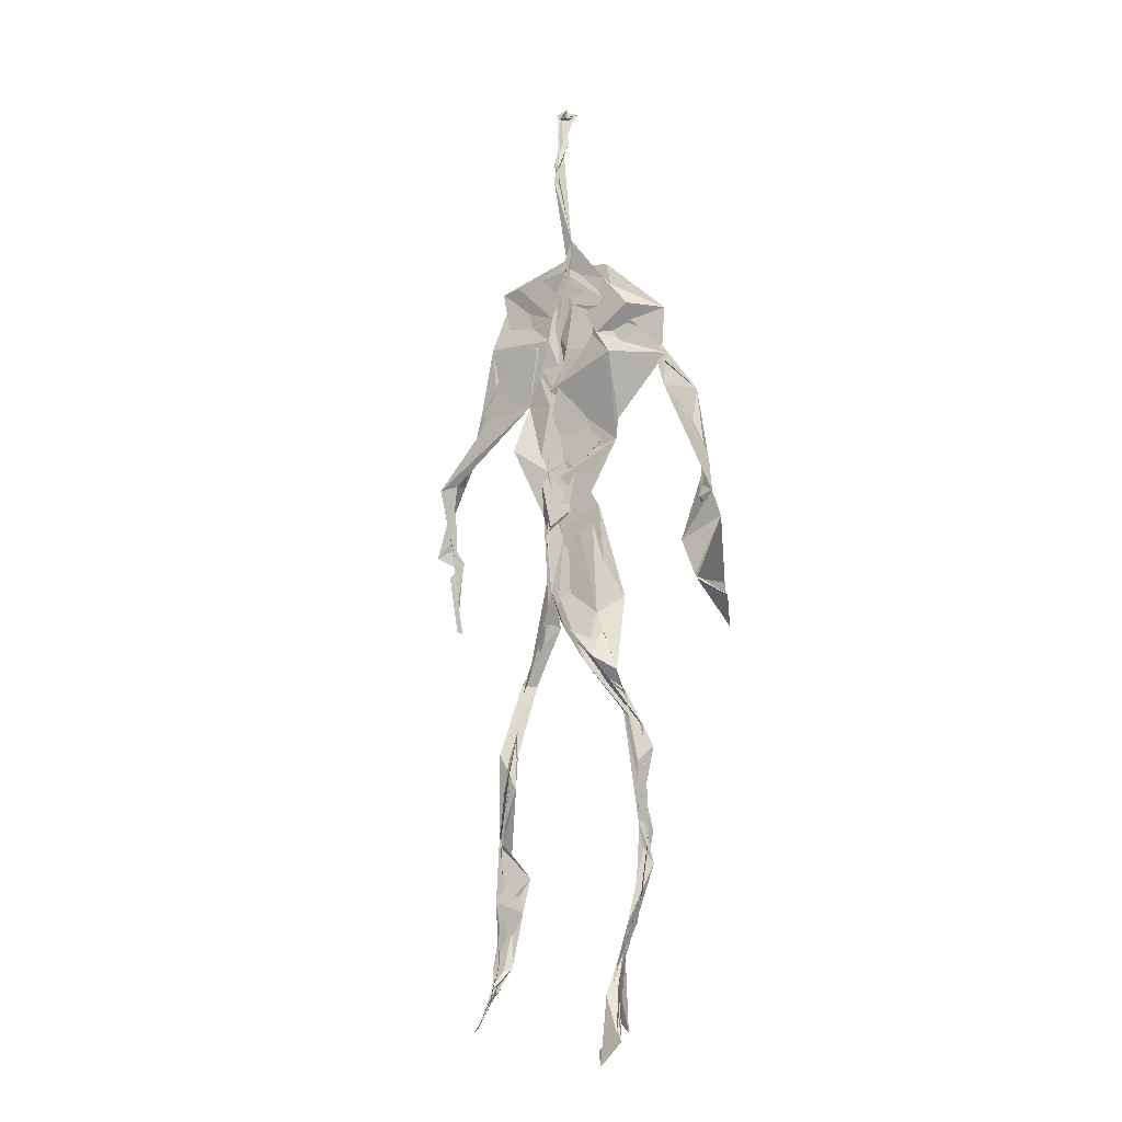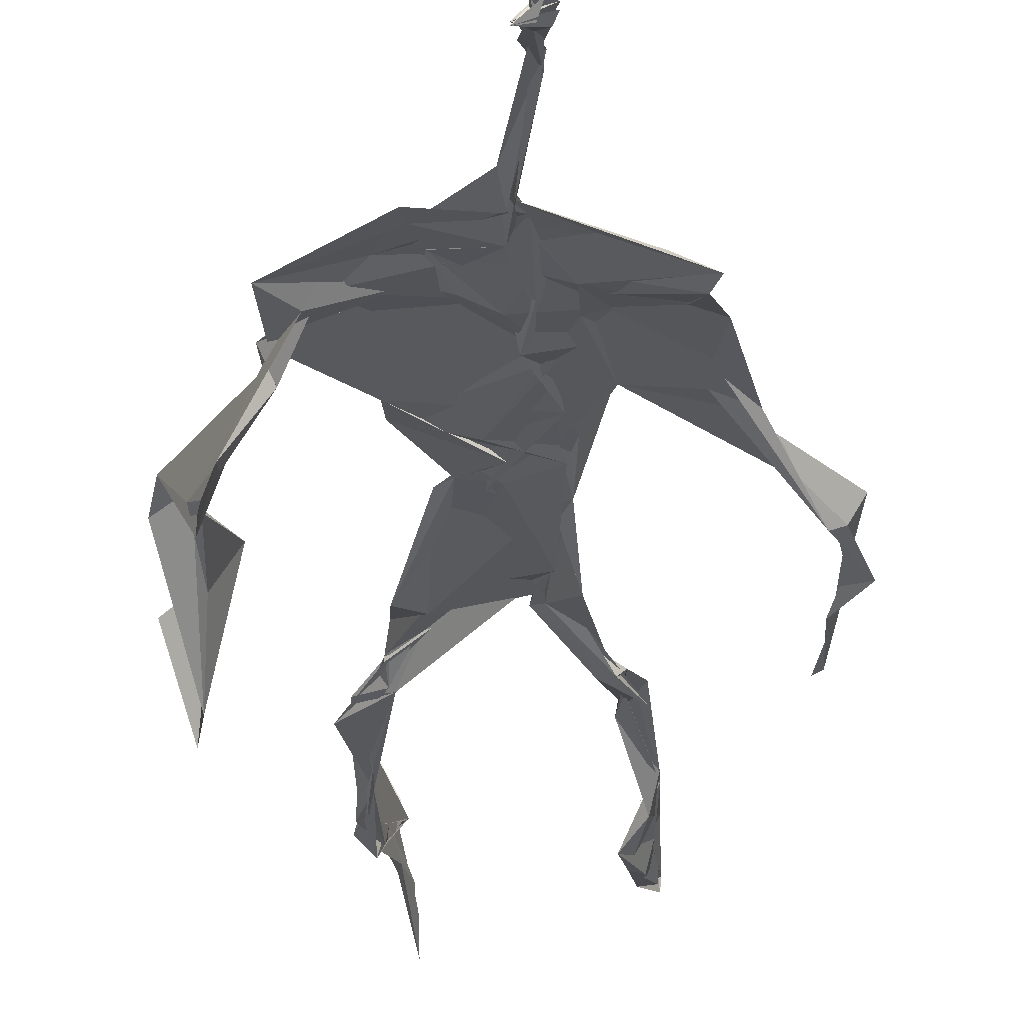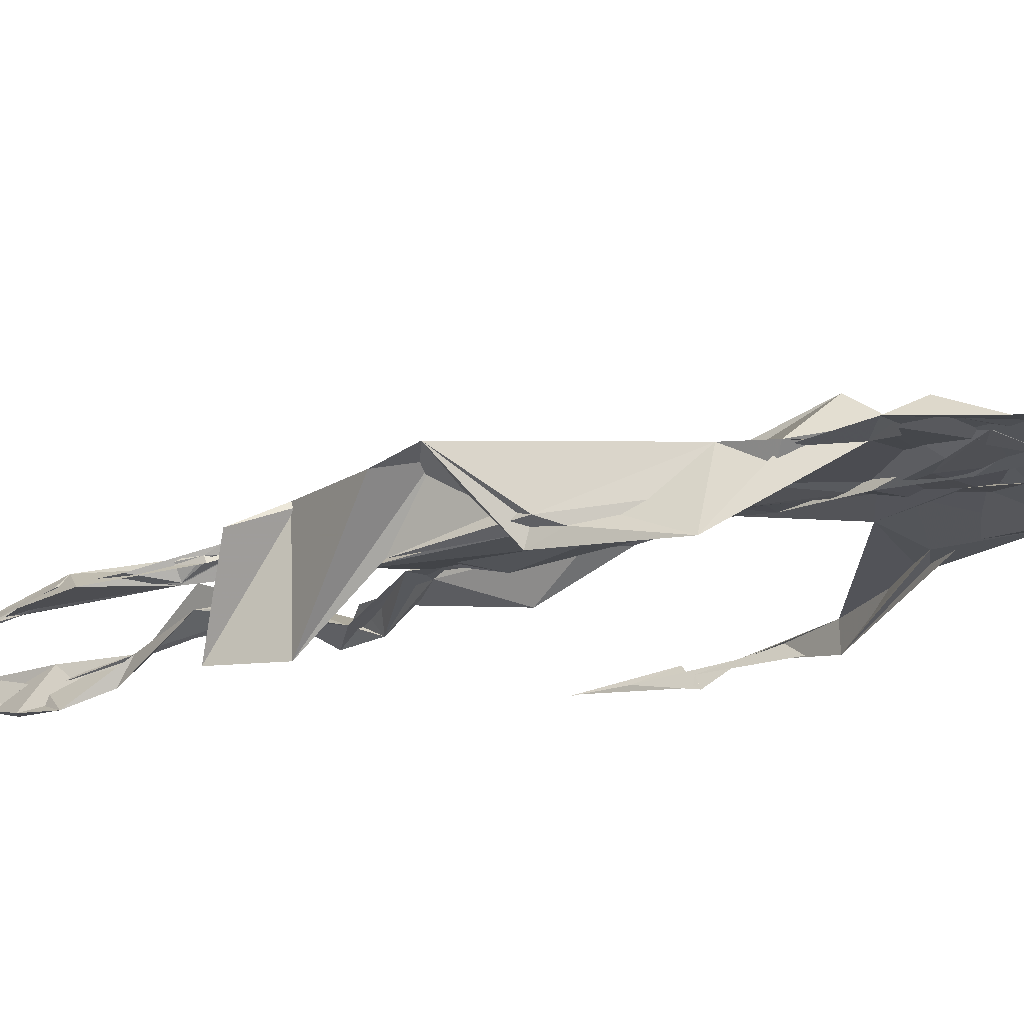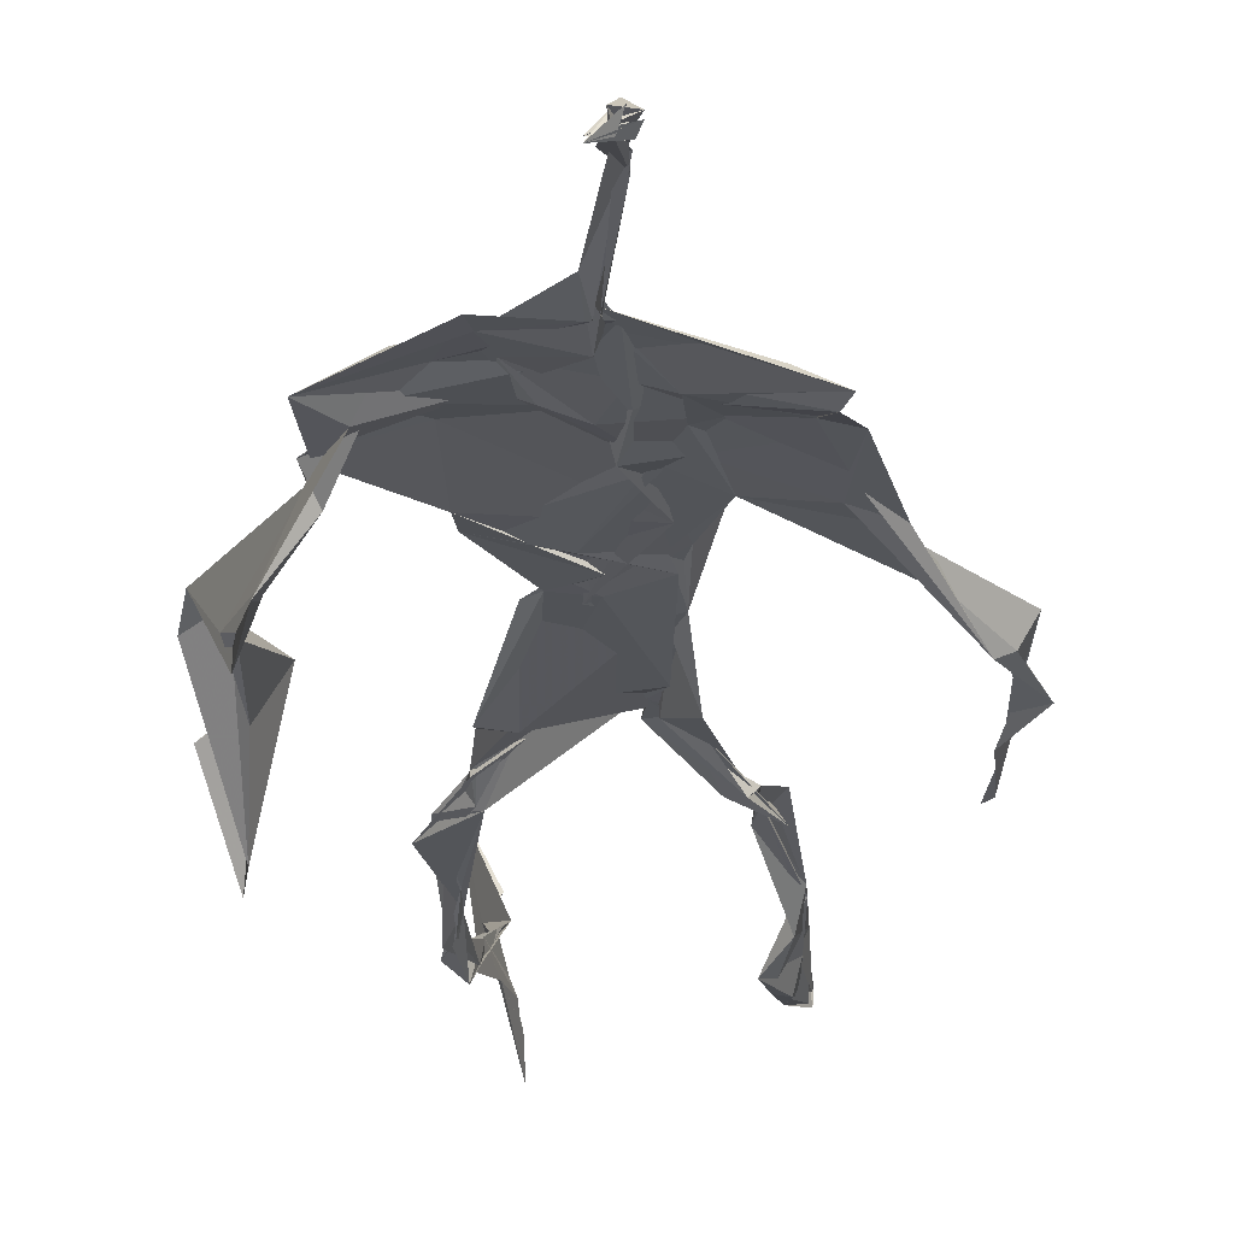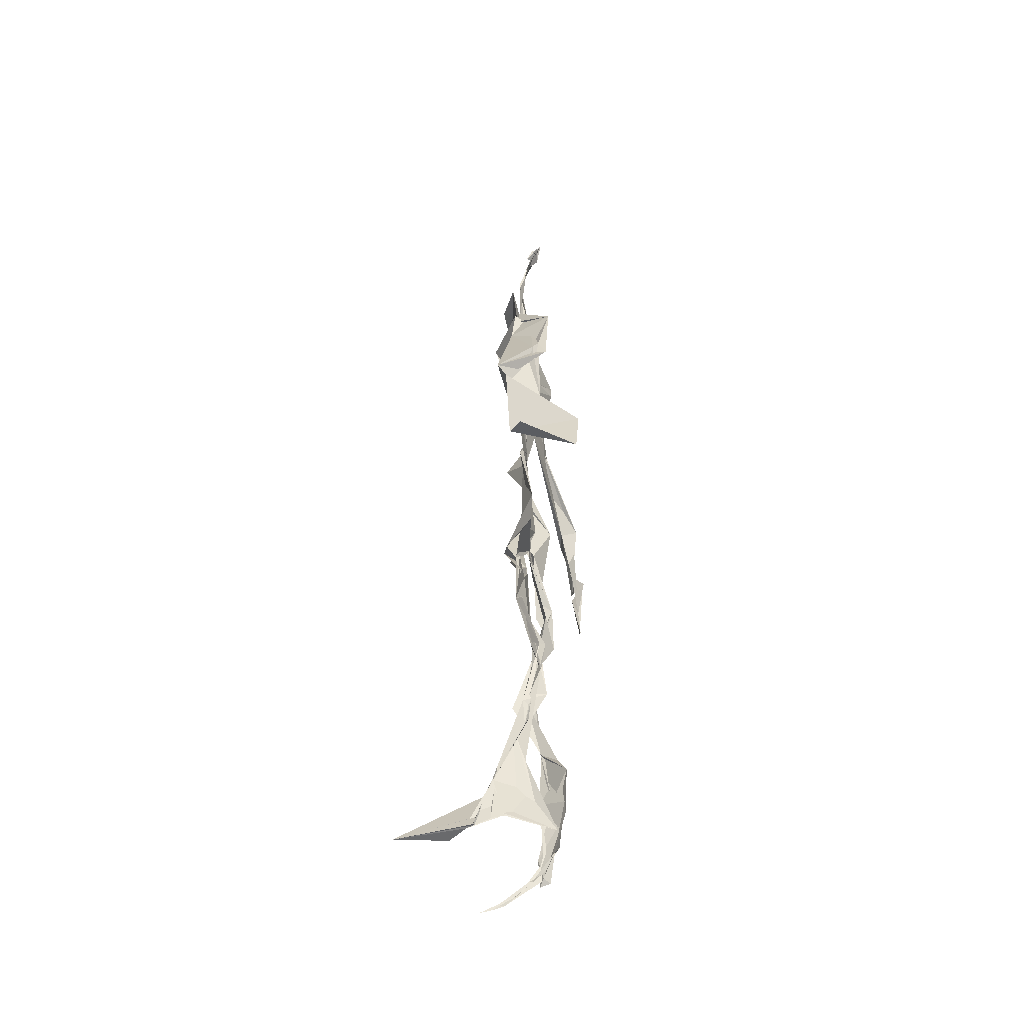
<metadata>
{"format":"obj","ext":"obj","renderer":"f3d","projection":"perspective","resolution":1024,"background":"white","views":[{"elev":-7.9,"azim":25.2,"up":"+Y"},{"elev":-25.6,"azim":179.9,"up":"+Z"},{"elev":-14.5,"azim":124.5,"up":"+Z"},{"elev":-21.3,"azim":-179.0,"up":"+Z"},{"elev":-45.5,"azim":99.7,"up":"+Y"}]}
</metadata>
<code>
v 0.4395 0.233 0.4688
v 0.5522 0.3593 0.4765
v 0.4819 0.5096 0.4878
v 0.503 0.7494 0.4841
v 0.4241 0.6829 0.4792
v 0.3804 0.4298 0.4517
v 0.5709 0.2256 0.4627
v 0.5701 0.3082 0.4778
v 0.5369 0.7341 0.488
v 0.5214 0.3977 0.4965
v 0.4729 0.4757 0.4662
v 0.4432 0.3573 0.4693
v 0.4903 0.8444 0.4901
v 0.4933 0.7026 0.4861
v 0.4836 0.4711 0.4789
v 0.5623 0.08345 0.517
v 0.5912 0.6349 0.4831
v 0.4291 0.736 0.4679
v 0.435 0.2501 0.4836
v 0.4873 0.4367 0.4803
v 0.5513 0.1483 0.4789
v 0.6181 0.5085 0.4522
v 0.4368 0.2523 0.4856
v 0.4945 0.8715 0.48
v 0.4948 0.871 0.4824
v 0.5543 0.09548 0.4958
v 0.5849 0.6545 0.466
v 0.4357 0.1878 0.476
v 0.5559 0.1292 0.504
v 0.4471 0.3299 0.4856
v 0.5493 0.6081 0.4847
v 0.5092 0.5662 0.4854
v 0.5538 0.3716 0.4857
v 0.4608 0.5822 0.5104
v 0.4852 0.6244 0.4887
v 0.5033 0.729 0.482
v 0.561 0.2625 0.4724
v 0.5108 0.5367 0.4823
v 0.3749 0.5603 0.4565
v 0.4309 0.1339 0.4785
v 0.4512 0.2864 0.5065
v 0.5494 0.3552 0.4764
v 0.5005 0.7612 0.4806
v 0.5675 0.2563 0.464
v 0.4933 0.8407 0.4906
v 0.4334 0.7218 0.4677
v 0.4773 0.5266 0.4836
v 0.5478 0.5903 0.4857
v 0.4343 0.1386 0.4832
v 0.4891 0.8856 0.4725
v 0.5503 0.7067 0.4911
v 0.5615 0.08154 0.5236
v 0.5512 0.6684 0.4896
v 0.5044 0.542 0.4828
v 0.5576 0.1924 0.4711
v 0.4328 0.1155 0.4834
v 0.5609 0.206 0.4593
v 0.433 0.1921 0.4858
v 0.4337 0.1247 0.4805
v 0.4271 0.6461 0.4783
v 0.4344 0.09284 0.5163
v 0.4886 0.4586 0.4916
v 0.4345 0.2403 0.4819
v 0.4909 0.4457 0.4838
v 0.4741 0.6504 0.4852
v 0.4613 0.3803 0.4825
v 0.5588 0.0906 0.5051
v 0.4767 0.6729 0.4852
v 0.4528 0.3795 0.4765
v 0.4865 0.8944 0.4765
v 0.4911 0.4394 0.4834
v 0.4658 0.378 0.4729
v 0.4326 0.146 0.4697
v 0.5749 0.6885 0.4786
v 0.5492 0.454 0.4714
v 0.4783 0.7013 0.4826
v 0.4577 0.3908 0.4682
v 0.3821 0.5634 0.4674
v 0.3716 0.4811 0.4602
v 0.5643 0.08277 0.518
v 0.5624 0.7073 0.4959
v 0.4305 0.1132 0.478
v 0.3785 0.4911 0.4483
v 0.5318 0.6851 0.4923
v 0.5517 0.1353 0.5048
v 0.561 0.258 0.4712
v 0.4801 0.5523 0.4863
v 0.4837 0.5658 0.4889
v 0.4529 0.2122 0.4592
v 0.4379 0.1929 0.4745
v 0.4869 0.6415 0.4867
v 0.5023 0.8962 0.4663
v 0.5045 0.7373 0.4881
v 0.3825 0.5644 0.4523
v 0.5687 0.6879 0.4865
v 0.4937 0.4274 0.4836
v 0.5119 0.5797 0.4824
v 0.4397 0.6984 0.4761
v 0.4385 0.08609 0.5366
v 0.4998 0.8643 0.4811
v 0.4972 0.5074 0.486
v 0.4097 0.6213 0.4746
v 0.5606 0.2844 0.4719
v 0.4982 0.6459 0.4836
v 0.4348 0.1022 0.5041
v 0.4347 0.1162 0.4832
v 0.5026 0.6744 0.4908
v 0.5007 0.7449 0.4888
v 0.494 0.892 0.4702
v 0.4913 0.8974 0.4768
v 0.4868 0.5165 0.4899
v 0.4642 0.6795 0.4853
v 0.6071 0.6369 0.4449
v 0.5439 0.08391 0.4553
v 0.4757 0.5678 0.49
v 0.5029 0.5604 0.4828
v 0.5685 0.3426 0.4796
v 0.5562 0.09894 0.5014
v 0.5573 0.1774 0.4873
v 0.4951 0.7463 0.4855
v 0.367 0.5596 0.4707
v 0.5876 0.6603 0.4781
v 0.4394 0.1771 0.4627
v 0.4382 0.2413 0.4833
v 0.5008 0.8915 0.4718
v 0.4912 0.8269 0.4918
v 0.4541 0.3343 0.4892
v 0.5051 0.7485 0.4842
v 0.4812 0.4421 0.4822
v 0.5535 0.07741 0.5384
v 0.4993 0.426 0.4874
v 0.4867 0.8916 0.4752
v 0.5538 0.3729 0.4824
v 0.5313 0.7143 0.4889
v 0.5919 0.7032 0.4818
v 0.4556 0.2881 0.4935
v 0.566 0.1985 0.4783
v 0.5497 0.6635 0.5064
v 0.621 0.4682 0.418
v 0.3596 0.4989 0.4619
v 0.5075 0.7133 0.4884
v 0.6237 0.5339 0.4845
v 0.5308 0.401 0.5005
v 0.5442 0.1064 0.4713
v 0.6414 0.5173 0.4799
v 0.4421 0.1359 0.4723
v 0.4314 0.1501 0.4729
v 0.5488 0.1195 0.5127
v 0.6419 0.4511 0.4673
v 0.5729 0.06955 0.5788
v 0.4371 0.08829 0.5272
v 0.6369 0.5379 0.4883
v 0.616 0.5873 0.4537
v 0.6191 0.4652 0.4801
v 0.5022 0.7563 0.4856
v 0.4813 0.5947 0.4862
v 0.372 0.5136 0.4596
v 0.4927 0.6866 0.4841
v 0.4625 0.6264 0.4818
v 0.496 0.8897 0.4749
v 0.3791 0.4954 0.4469
v 0.4475 0.1825 0.4624
v 0.4316 0.1361 0.4881
v 0.5923 0.6634 0.4794
v 0.4523 0.2974 0.4954
v 0.3756 0.4326 0.4532
v 0.4869 0.7035 0.4871
v 0.4322 0.1183 0.4912
v 0.4423 0.3183 0.4977
v 0.4901 0.5124 0.4837
v 0.4475 0.7383 0.4753
v 0.5689 0.253 0.4586
v 0.5656 0.3121 0.4839
v 0.5566 0.1741 0.4876
v 0.4951 0.8409 0.4909
v 0.4835 0.638 0.4864
v 0.5512 0.3892 0.4946
v 0.5534 0.1442 0.5013
v 0.5229 0.5451 0.4836
v 0.3767 0.4593 0.4538
v 0.605 0.4987 0.4786
v 0.6261 0.4294 0.4201
v 0.3754 0.4901 0.4545
v 0.4342 0.1141 0.496
v 0.5615 0.09037 0.5211
v 0.5396 0.7469 0.4875
v 0.5763 0.3247 0.4748
v 0.6167 0.4688 0.4785
v 0.5458 0.1235 0.4793
v 0.4714 0.6758 0.4871
v 0.5617 0.1768 0.4775
v 0.6186 0.5704 0.4465
v 0.5285 0.4397 0.4851
v 0.6219 0.576 0.4583
v 0.531 0.533 0.4855
v 0.4319 0.1126 0.4902
v 0.4928 0.8888 0.483
v 0.5203 0.6896 0.4844
v 0.4768 0.415 0.4828
v 0.5022 0.892 0.4705
v 0.5344 0.4377 0.4752
v 0.4298 0.1108 0.487
v 0.4962 0.899 0.4757
v 0.4301 0.6328 0.4766
v 0.5041 0.6751 0.4845
v 0.5641 0.2476 0.4645
v 0.5065 0.772 0.4889
v 0.4842 0.6833 0.4886
v 0.4993 0.7376 0.4878
f 23 165 30
f 135 74 122
f 174 29 55
f 6 166 180
f 97 87 48
f 108 43 155
f 32 116 195
f 151 61 184
f 128 51 120
f 27 95 122
f 119 144 21
f 133 187 173
f 49 196 73
f 156 53 31
f 101 88 47
f 48 176 97
f 31 48 116
f 112 205 14
f 1 19 58
f 97 91 88
f 153 22 194
f 59 61 40
f 64 129 199
f 69 169 136
f 128 120 207
f 17 194 152
f 17 113 74
f 190 159 68
f 90 23 28
f 180 166 83
f 81 84 74
f 80 148 150
f 179 75 195
f 160 109 203
f 11 129 47
f 127 136 124
f 107 95 53
f 99 151 105
f 191 172 55
f 25 207 45
f 149 182 154
f 35 115 159
f 94 78 60
f 118 52 26
f 68 159 91
f 22 142 139
f 14 205 134
f 38 32 3
f 53 156 107
f 100 160 70
f 208 46 167
f 201 170 195
f 110 126 25
f 173 8 33
f 39 121 183
f 85 67 178
f 39 183 140
f 3 170 62
f 39 204 121
f 131 10 15
f 117 8 103
f 142 22 153
f 181 188 145
f 169 165 19
f 140 161 157
f 155 13 45
f 99 105 61
f 195 116 179
f 57 178 119
f 177 193 33
f 83 79 161
f 160 203 70
f 97 88 87
f 118 67 16
f 171 93 167
f 12 77 30
f 178 67 144
f 62 71 131
f 62 20 3
f 166 79 83
f 208 104 65
f 39 94 204
f 207 120 4
f 21 7 119
f 171 46 18
f 47 88 34
f 94 140 78
f 44 57 37
f 147 90 40
f 121 159 78
f 93 4 120
f 134 84 36
f 43 175 13
f 119 7 57
f 11 66 129
f 55 29 148
f 189 21 114
f 12 30 72
f 125 50 132
f 20 66 11
f 54 48 87
f 89 124 1
f 155 45 4
f 195 75 201
f 109 92 197
f 137 85 57
f 105 151 196
f 120 158 167
f 155 43 13
f 44 8 173
f 145 152 181
f 205 176 198
f 26 114 118
f 154 182 139
f 66 77 12
f 187 10 42
f 203 197 70
f 26 185 29
f 96 69 77
f 186 128 9
f 70 200 24
f 1 124 136
f 175 100 70
f 152 192 17
f 80 16 85
f 200 50 24
f 56 184 61
f 161 79 180
f 89 1 162
f 37 57 7
f 81 135 9
f 131 42 10
f 47 129 101
f 80 85 148
f 46 5 98
f 49 73 58
f 8 37 103
f 46 98 18
f 201 177 143
f 202 59 163
f 163 59 40
f 69 96 72
f 78 140 157
f 17 74 164
f 162 146 123
f 185 150 148
f 181 152 194
f 197 200 70
f 169 72 165
f 158 107 104
f 111 3 11
f 187 42 86
f 68 76 190
f 53 164 31
f 69 136 127
f 152 145 142
f 23 63 28
f 163 40 28
f 29 174 189
f 116 32 31
f 190 98 60
f 98 76 18
f 24 125 13
f 25 92 110
f 58 162 1
f 49 58 147
f 66 20 77
f 197 203 109
f 166 6 79
f 142 145 139
f 43 36 126
f 132 50 92
f 74 113 122
f 204 65 159
f 83 183 157
f 175 43 126
f 4 45 207
f 65 204 5
f 141 158 120
f 10 187 133
f 159 88 91
f 174 21 189
f 108 18 76
f 209 76 14
f 94 102 204
f 106 82 202
f 193 10 33
f 105 147 40
f 194 22 181
f 200 197 50
f 3 32 170
f 196 147 105
f 62 15 87
f 147 58 90
f 83 157 180
f 68 91 112
f 160 100 126
f 180 79 6
f 89 162 123
f 137 57 44
f 101 62 87
f 75 179 193
f 155 93 171
f 36 84 81
f 134 209 14
f 199 12 72
f 41 63 23
f 109 160 110
f 82 146 168
f 192 142 153
f 114 144 118
f 46 171 167
f 16 150 52
f 61 151 99
f 38 111 115
f 135 81 74
f 121 204 159
f 73 146 162
f 55 172 86
f 136 169 19
f 73 162 58
f 45 132 25
f 164 27 17
f 112 91 205
f 35 104 156
f 77 62 96
f 170 32 195
f 176 205 91
f 201 71 170
f 117 2 8
f 51 128 186
f 13 175 24
f 16 67 85
f 143 131 71
f 28 40 90
f 29 189 26
f 32 38 156
f 59 56 61
f 138 31 164
f 159 190 60
f 133 173 33
f 167 158 208
f 186 9 135
f 62 101 64
f 152 142 192
f 164 74 84
f 103 86 42
f 121 78 157
f 132 92 25
f 23 30 41
f 13 125 45
f 4 93 155
f 188 181 139
f 169 69 72
f 202 163 106
f 62 170 71
f 89 28 63
f 202 56 59
f 107 141 95
f 189 114 26
f 137 44 191
f 7 21 174
f 46 208 5
f 104 107 156
f 139 182 188
f 64 101 129
f 207 36 9
f 154 145 188
f 43 209 36
f 146 82 106
f 157 183 121
f 123 28 89
f 172 44 173
f 151 184 196
f 63 124 89
f 24 175 70
f 106 163 123
f 54 193 179
f 122 113 27
f 165 72 30
f 138 176 48
f 168 146 73
f 95 51 122
f 35 159 65
f 138 84 198
f 136 19 1
f 84 138 164
f 64 96 62
f 22 139 181
f 172 173 86
f 77 69 127
f 35 156 38
f 55 148 191
f 177 75 193
f 15 10 193
f 65 104 35
f 185 26 52
f 106 123 146
f 93 120 167
f 12 199 129
f 165 23 19
f 88 101 87
f 190 76 98
f 209 108 76
f 117 42 143
f 102 94 60
f 183 161 140
f 48 54 179
f 207 9 128
f 154 139 145
f 90 58 19
f 171 18 155
f 31 138 48
f 105 40 61
f 133 33 10
f 209 134 36
f 164 95 27
f 30 77 127
f 179 116 48
f 193 54 15
f 29 185 148
f 68 112 76
f 100 175 126
f 115 111 47
f 149 154 188
f 47 111 11
f 197 92 50
f 9 36 81
f 192 113 17
f 184 56 168
f 37 8 44
f 156 31 32
f 16 52 118
f 130 52 150
f 201 75 177
f 97 176 91
f 3 111 38
f 120 51 141
f 55 206 174
f 17 27 194
f 2 33 8
f 108 155 18
f 83 161 183
f 143 71 201
f 39 140 94
f 53 95 164
f 30 127 41
f 172 191 44
f 66 12 129
f 168 73 196
f 37 7 103
f 207 25 126
f 113 153 27
f 177 33 2
f 62 131 15
f 174 206 7
f 113 192 153
f 95 141 51
f 122 51 135
f 143 177 2
f 20 62 77
f 20 11 3
f 34 88 159
f 117 103 42
f 34 159 115
f 28 123 163
f 206 86 103
f 102 5 204
f 60 78 159
f 207 126 36
f 206 103 7
f 150 185 130
f 15 54 87
f 148 85 191
f 173 187 86
f 52 130 185
f 119 178 144
f 49 147 196
f 178 57 85
f 144 114 21
f 158 141 107
f 124 63 127
f 196 184 168
f 35 38 115
f 202 82 56
f 2 117 143
f 138 198 176
f 110 160 126
f 132 45 125
f 209 43 108
f 131 143 42
f 208 158 104
f 188 182 149
f 80 150 16
f 186 135 51
f 199 96 64
f 5 60 98
f 41 127 63
f 72 96 199
f 125 24 50
f 90 19 23
f 67 118 144
f 112 14 76
f 109 110 92
f 168 56 82
f 84 134 198
f 206 55 86
f 205 198 134
f 102 60 5
f 137 191 85
f 194 27 153
f 161 180 157
f 47 34 115
f 65 5 208

</code>
